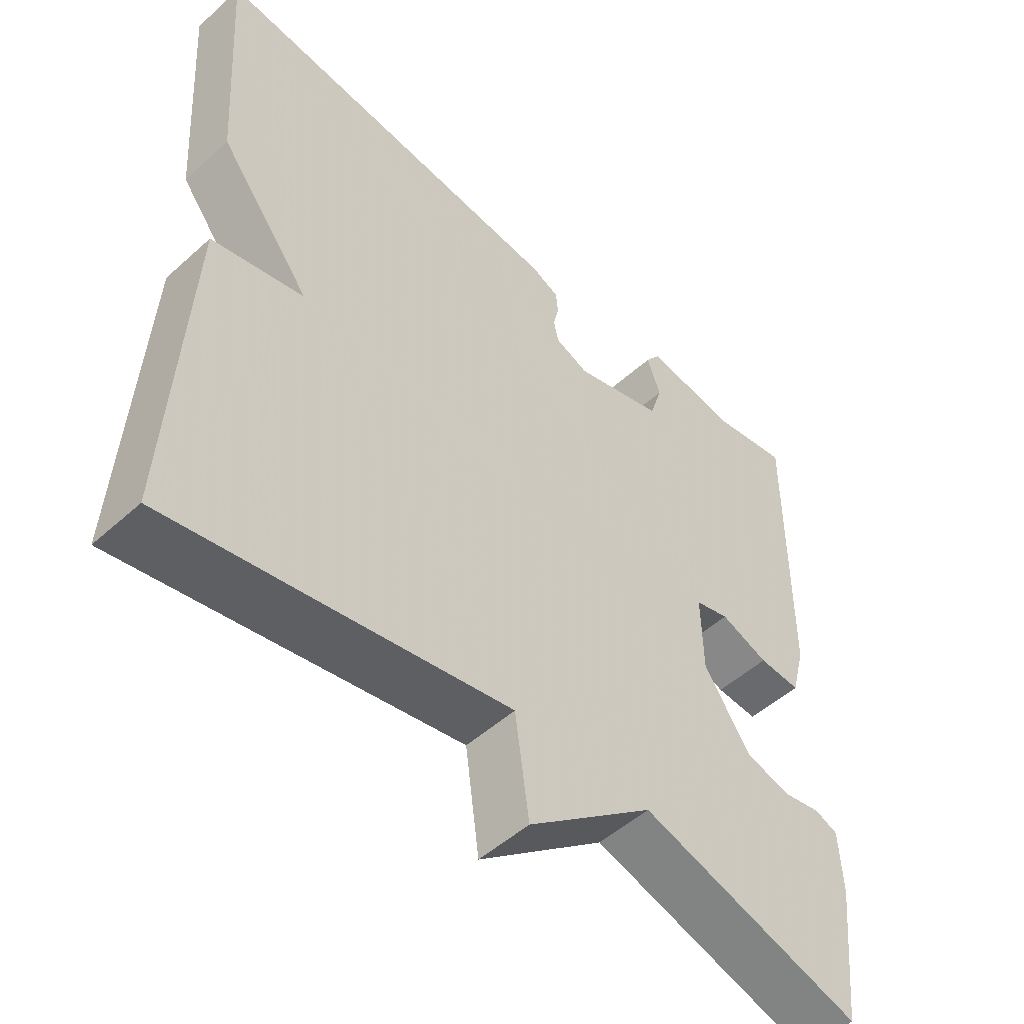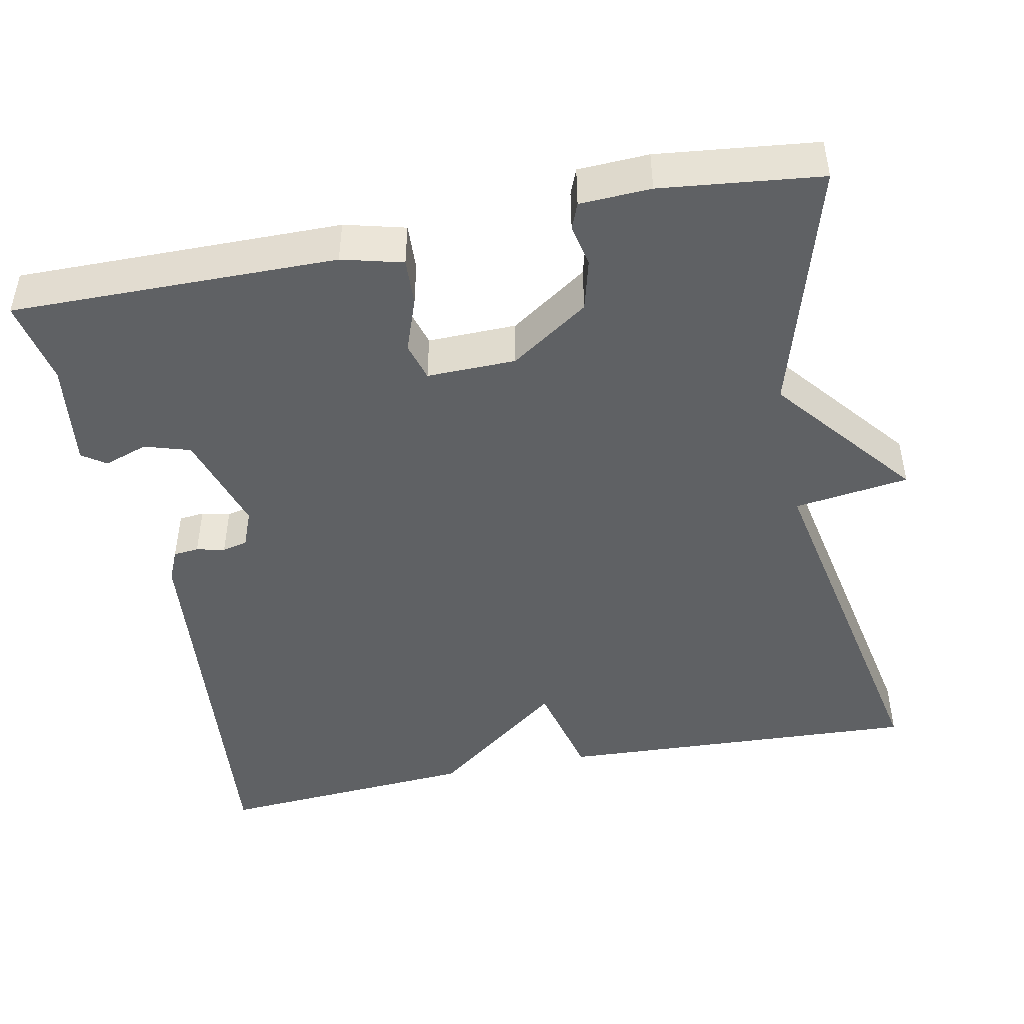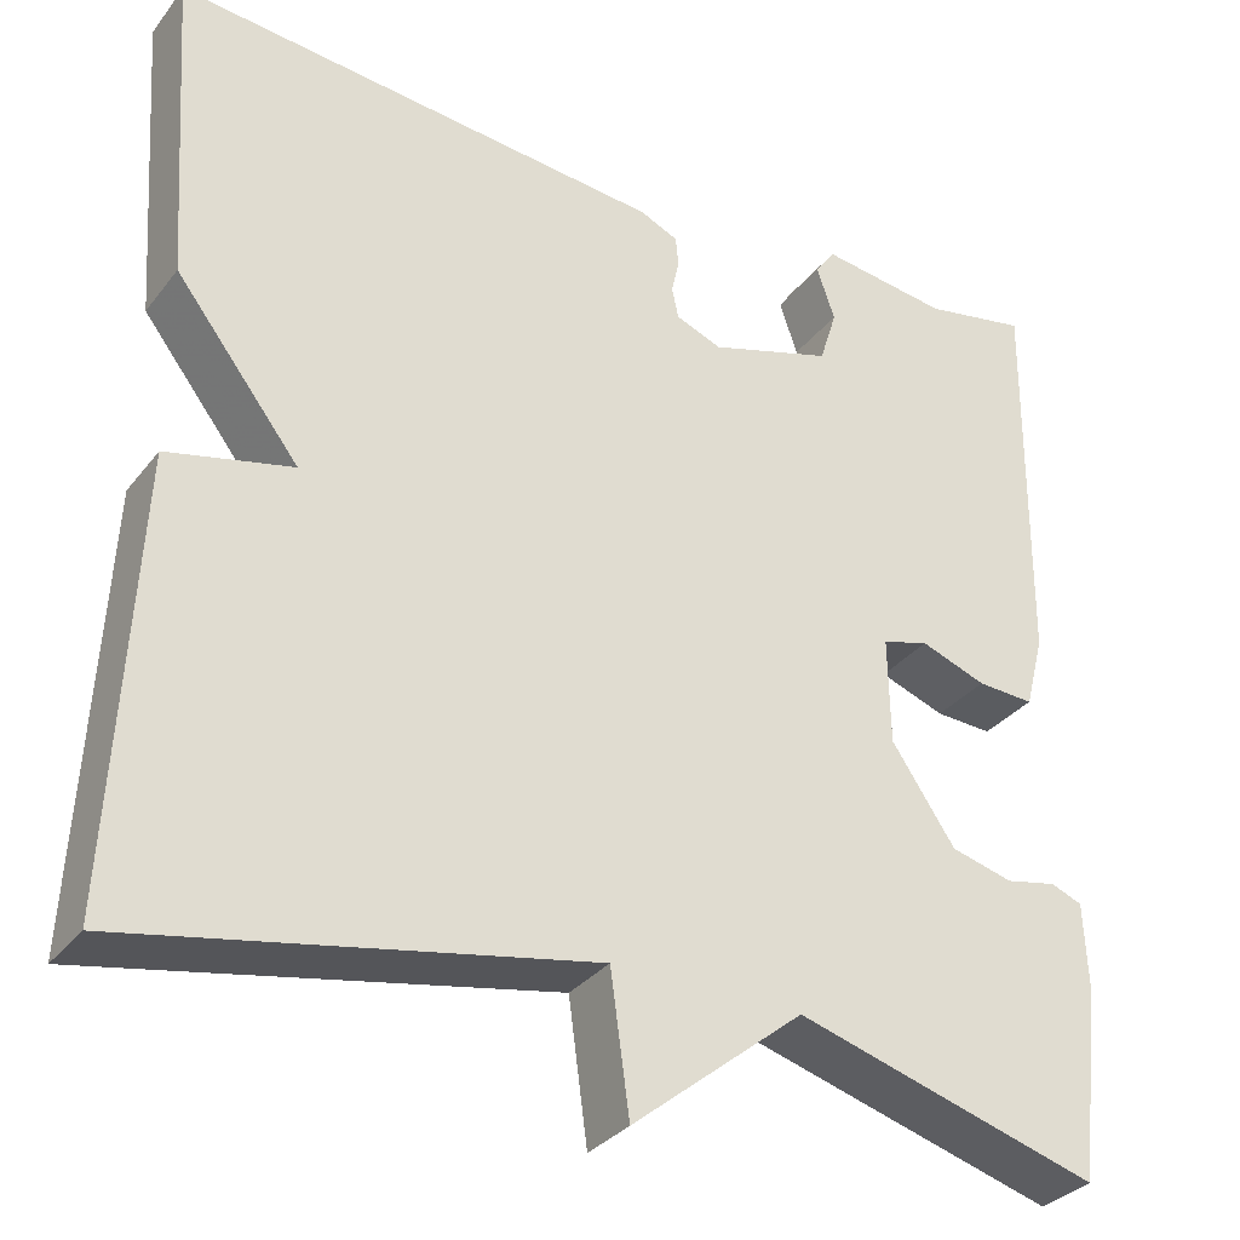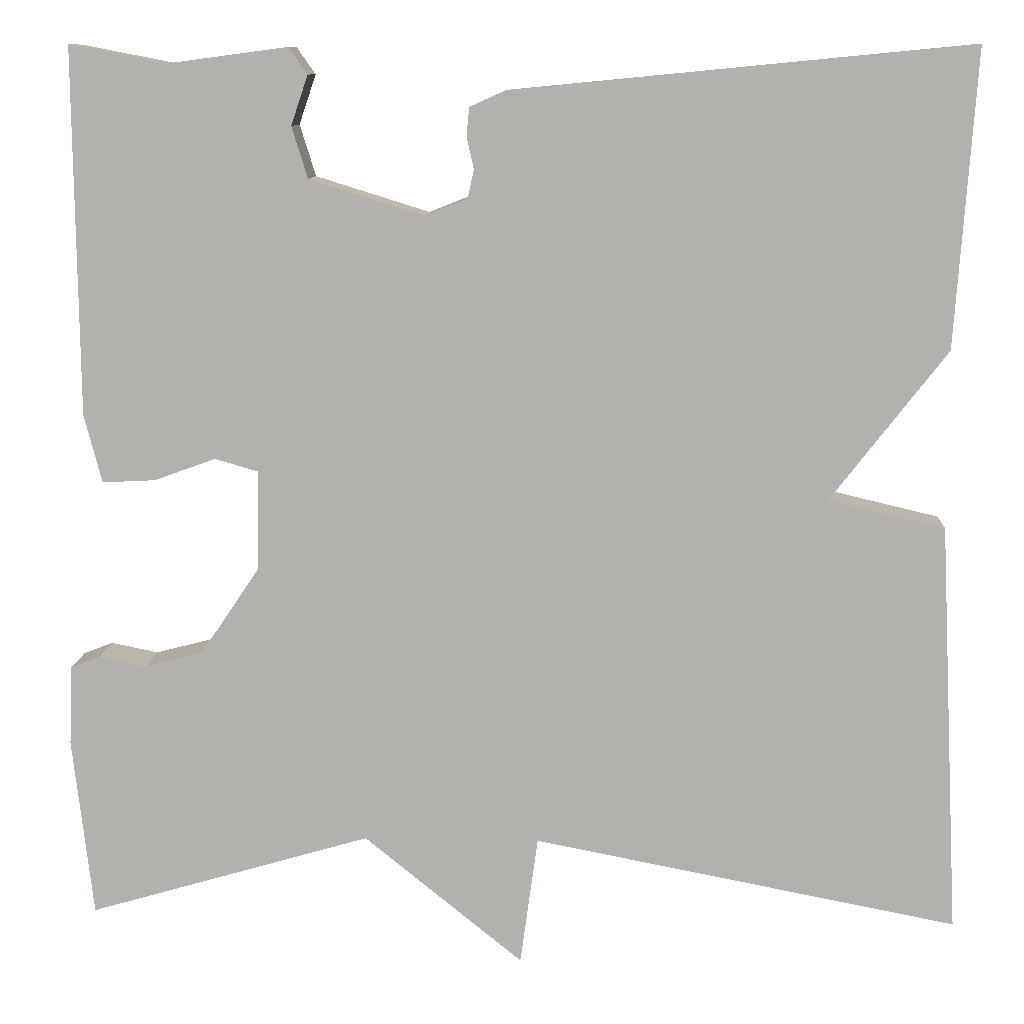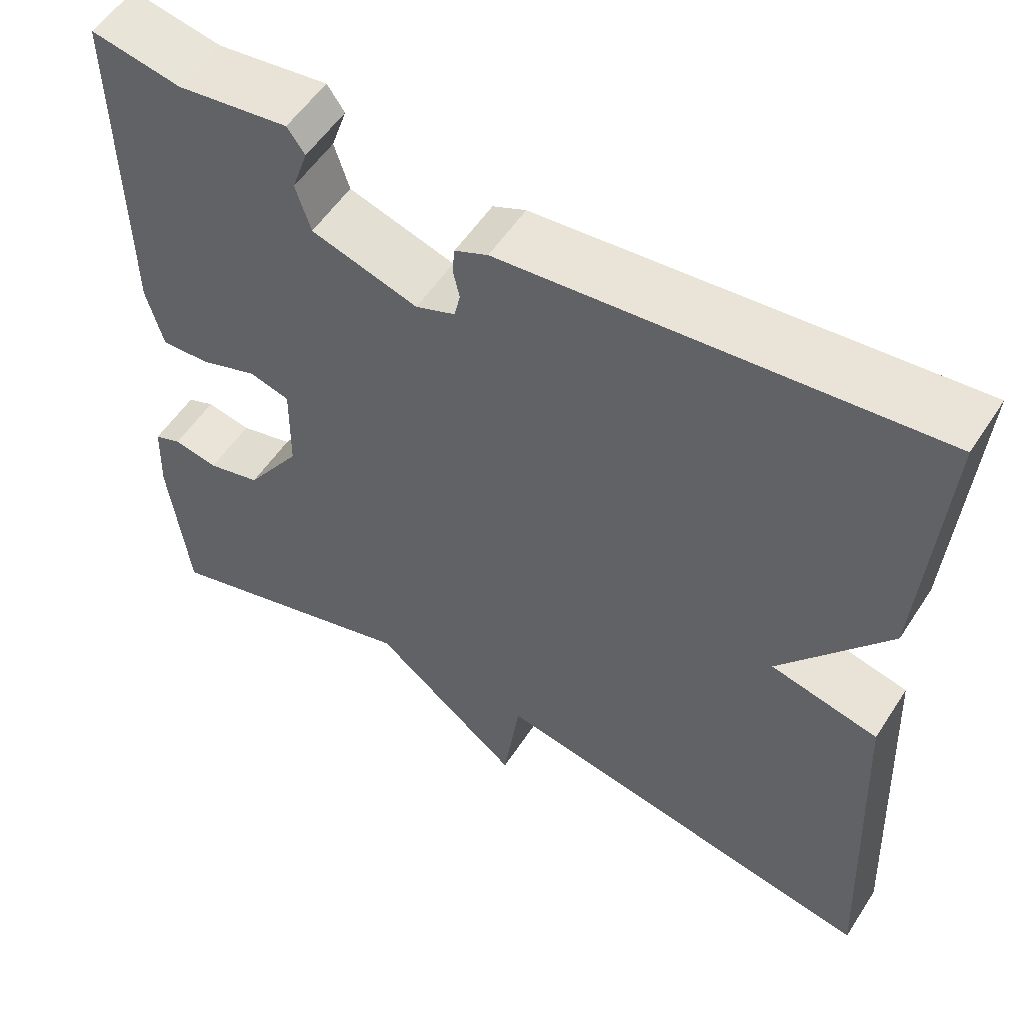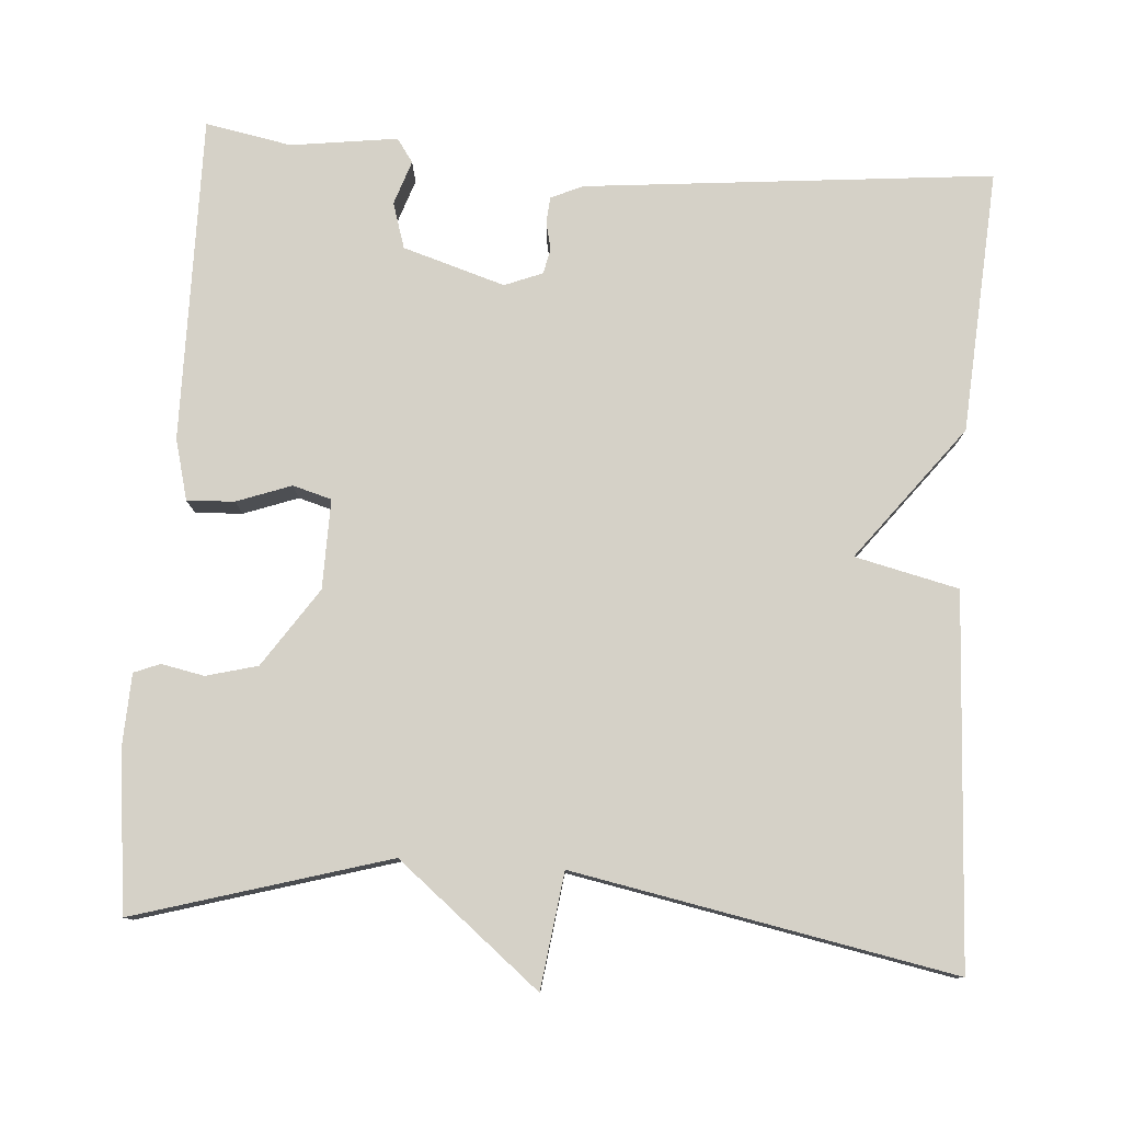
<metadata>
{"format":"obj","ext":"obj","renderer":"f3d","projection":"perspective","resolution":1024,"background":"white","views":[{"elev":-51.3,"azim":-45.6,"up":"+Z"},{"elev":-46.1,"azim":101.4,"up":"+Y"},{"elev":-32.3,"azim":-31.5,"up":"+Z"},{"elev":10.3,"azim":-177.2,"up":"+Z"},{"elev":54.9,"azim":-147.5,"up":"+Z"},{"elev":78.9,"azim":-176.0,"up":"+Y"}]}
</metadata>
<code>
v 0.5 0.07 -0.5
v 0.18 0.07 -0.407
v 0 0.07 -0.553
v -0.02 0.07 -0.407
v -0.5 0.07 -0.5
v -0.477 0.07 -0.034
v -0.346 0.07 -0.003
v -0.477 0.07 0.166
v -0.5 0.07 0.5
v 0.017 0.07 0.45
v 0.057 0.07 0.432
v 0.06 0.07 0.4
v 0.052 0.07 0.364
v 0.059 0.07 0.332
v 0.107 0.07 0.313
v 0.236 0.07 0.353
v 0.254 0.07 0.411
v 0.235 0.07 0.467
v 0.256 0.07 0.497
v 0.391 0.07 0.479
v 0.5 0.07 0.5
v 0.496 0.07 0.087
v 0.476 0.07 0.01
v 0.416 0.07 0.013
v 0.347 0.07 0.038
v 0.298 0.07 0.024
v 0.3 0.07 -0.089
v 0.367 0.07 -0.188
v 0.432 0.07 -0.205
v 0.486 0.07 -0.194
v 0.519 0.07 -0.207
v 0.523 0.07 -0.297
v 0.5 0 -0.5
v 0.18 0 -0.407
v 0 0 -0.553
v -0.02 0 -0.407
v -0.5 0 -0.5
v -0.477 0 -0.034
v -0.346 0 -0.003
v -0.477 0 0.166
v -0.5 0 0.5
v 0.017 0 0.45
v 0.057 0 0.432
v 0.06 0 0.4
v 0.052 0 0.364
v 0.059 0 0.332
v 0.107 0 0.313
v 0.236 0 0.353
v 0.254 0 0.411
v 0.235 0 0.467
v 0.256 0 0.497
v 0.391 0 0.479
v 0.5 0 0.5
v 0.496 0 0.087
v 0.476 0 0.01
v 0.416 0 0.013
v 0.347 0 0.038
v 0.298 0 0.024
v 0.3 0 -0.089
v 0.367 0 -0.188
v 0.432 0 -0.205
v 0.486 0 -0.194
v 0.519 0 -0.207
v 0.523 0 -0.297
f 32 1 2
f 31 32 2
f 30 31 2
f 29 30 2
f 28 29 2
f 2 3 4
f 28 2 4
f 27 28 4
f 5 6 7
f 4 5 7
f 27 4 7
f 26 27 7
f 7 8 9
f 26 7 9
f 25 26 9
f 23 24 25
f 22 23 25
f 21 22 25
f 20 21 25
f 17 18 19 20
f 16 17 20 25
f 15 16 25
f 14 15 25 9
f 11 12 13
f 10 11 13
f 9 10 13
f 9 13 14
f 34 33 64
f 34 64 63
f 34 63 62
f 34 62 61
f 34 61 60
f 36 35 34
f 36 34 60
f 36 60 59
f 39 38 37
f 39 37 36
f 39 36 59
f 39 59 58
f 41 40 39
f 41 39 58
f 41 58 57
f 57 56 55
f 57 55 54
f 57 54 53
f 57 53 52
f 52 51 50 49
f 57 52 49 48
f 57 48 47
f 41 57 47 46
f 45 44 43
f 45 43 42
f 45 42 41
f 46 45 41
f 1 33 34 2
f 2 34 35 3
f 3 35 36 4
f 4 36 37 5
f 5 37 38 6
f 6 38 39 7
f 7 39 40 8
f 8 40 41 9
f 9 41 42 10
f 10 42 43 11
f 11 43 44 12
f 12 44 45 13
f 13 45 46 14
f 14 46 47 15
f 15 47 48 16
f 16 48 49 17
f 17 49 50 18
f 18 50 51 19
f 19 51 52 20
f 20 52 53 21
f 21 53 54 22
f 22 54 55 23
f 23 55 56 24
f 24 56 57 25
f 25 57 58 26
f 26 58 59 27
f 27 59 60 28
f 28 60 61 29
f 29 61 62 30
f 30 62 63 31
f 31 63 64 32
f 32 64 33 1

</code>
